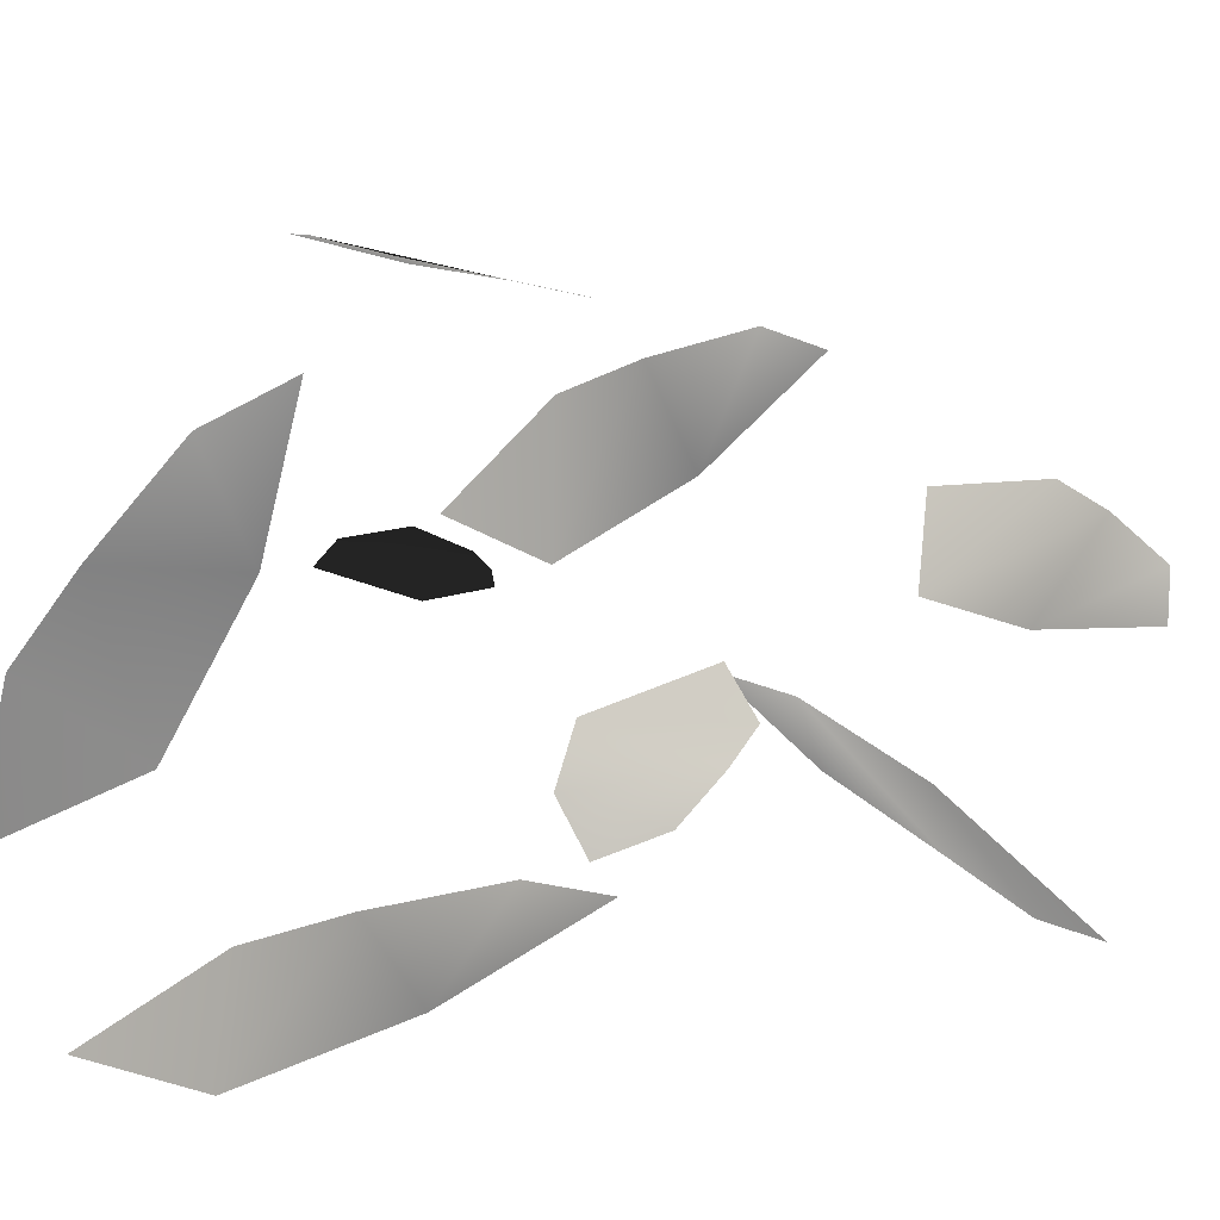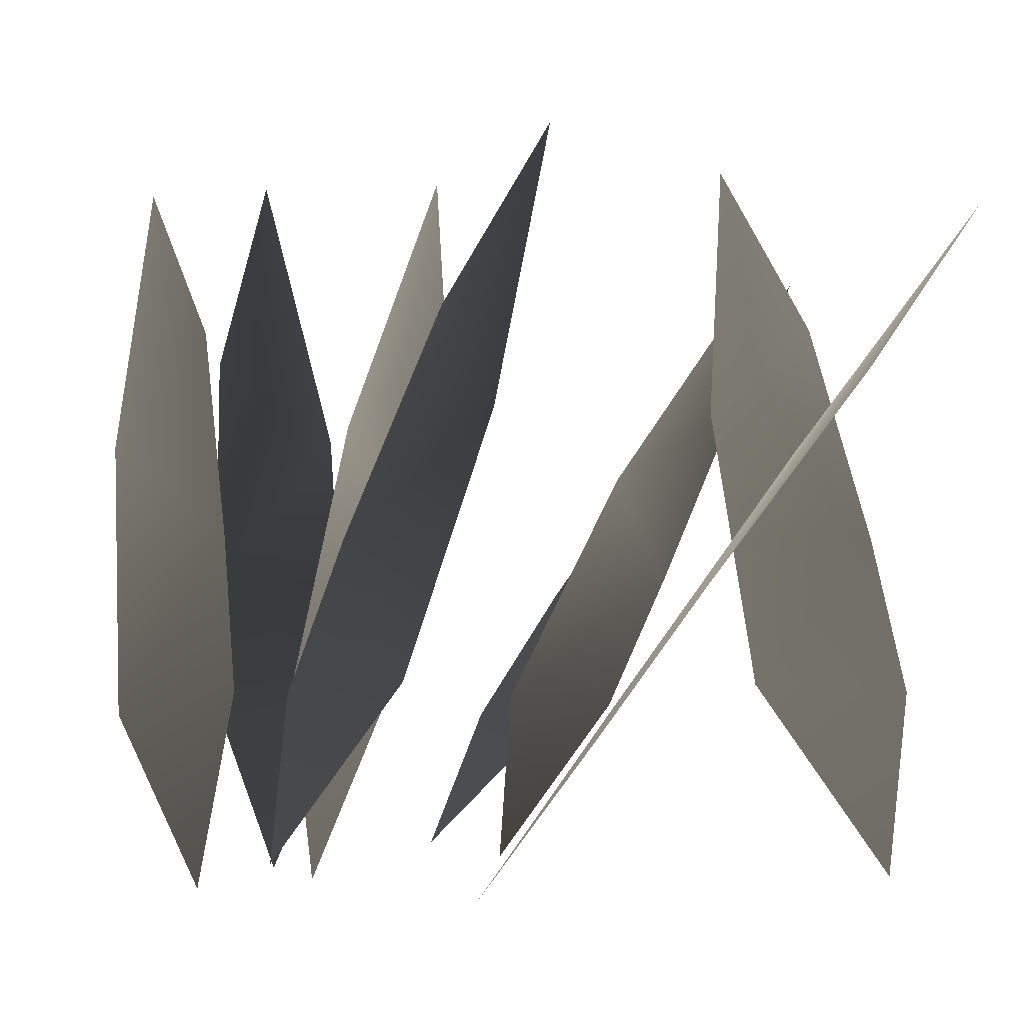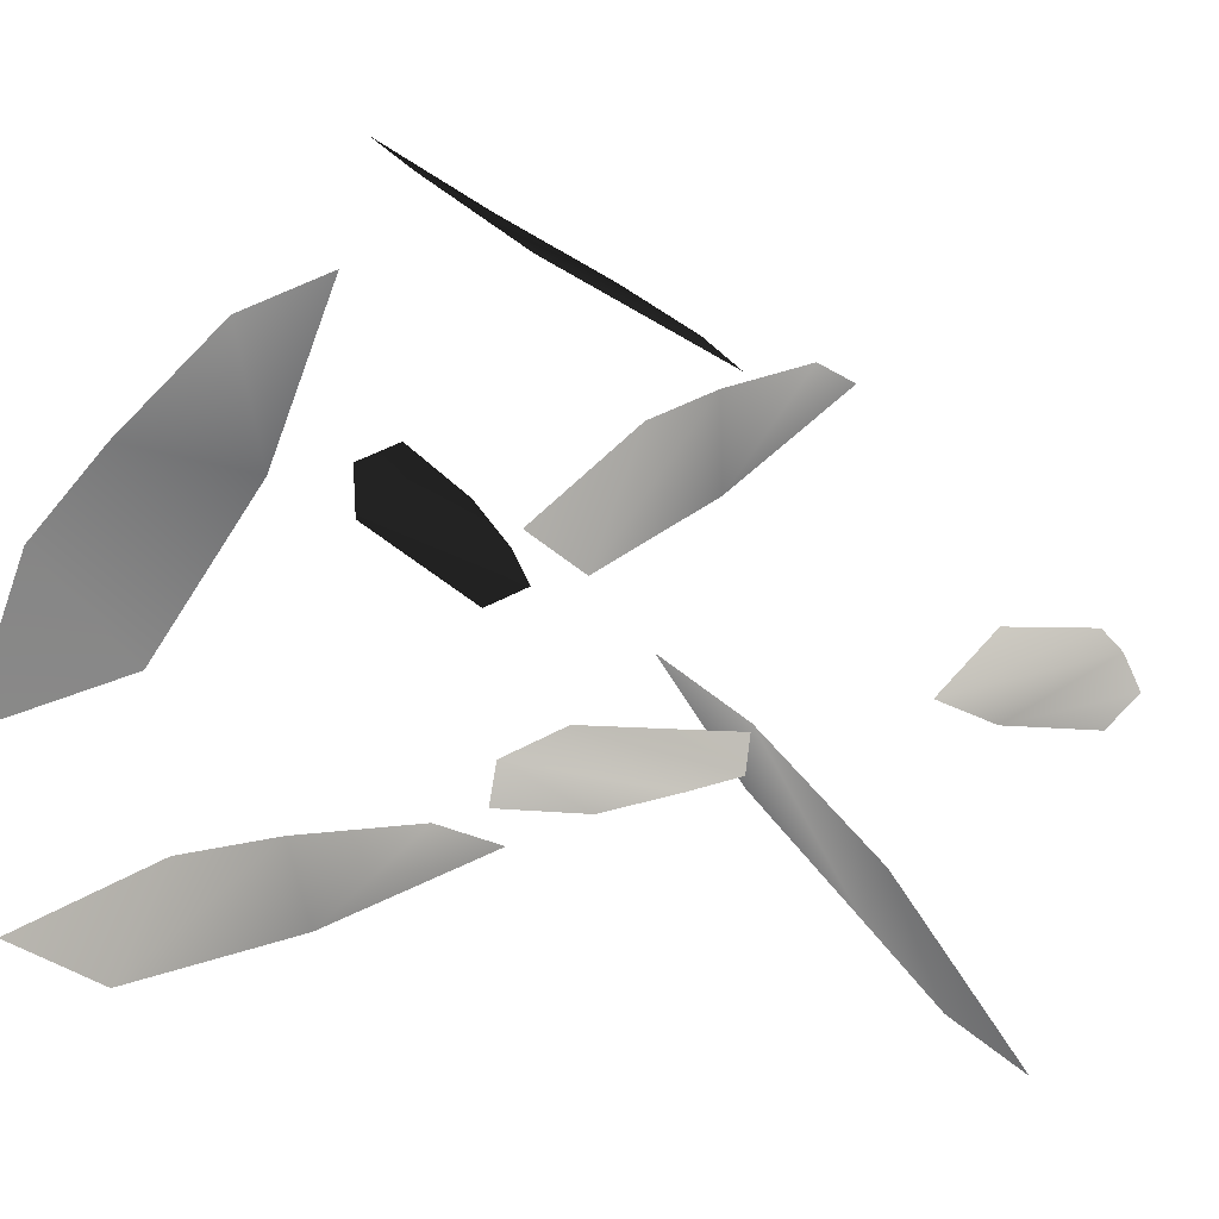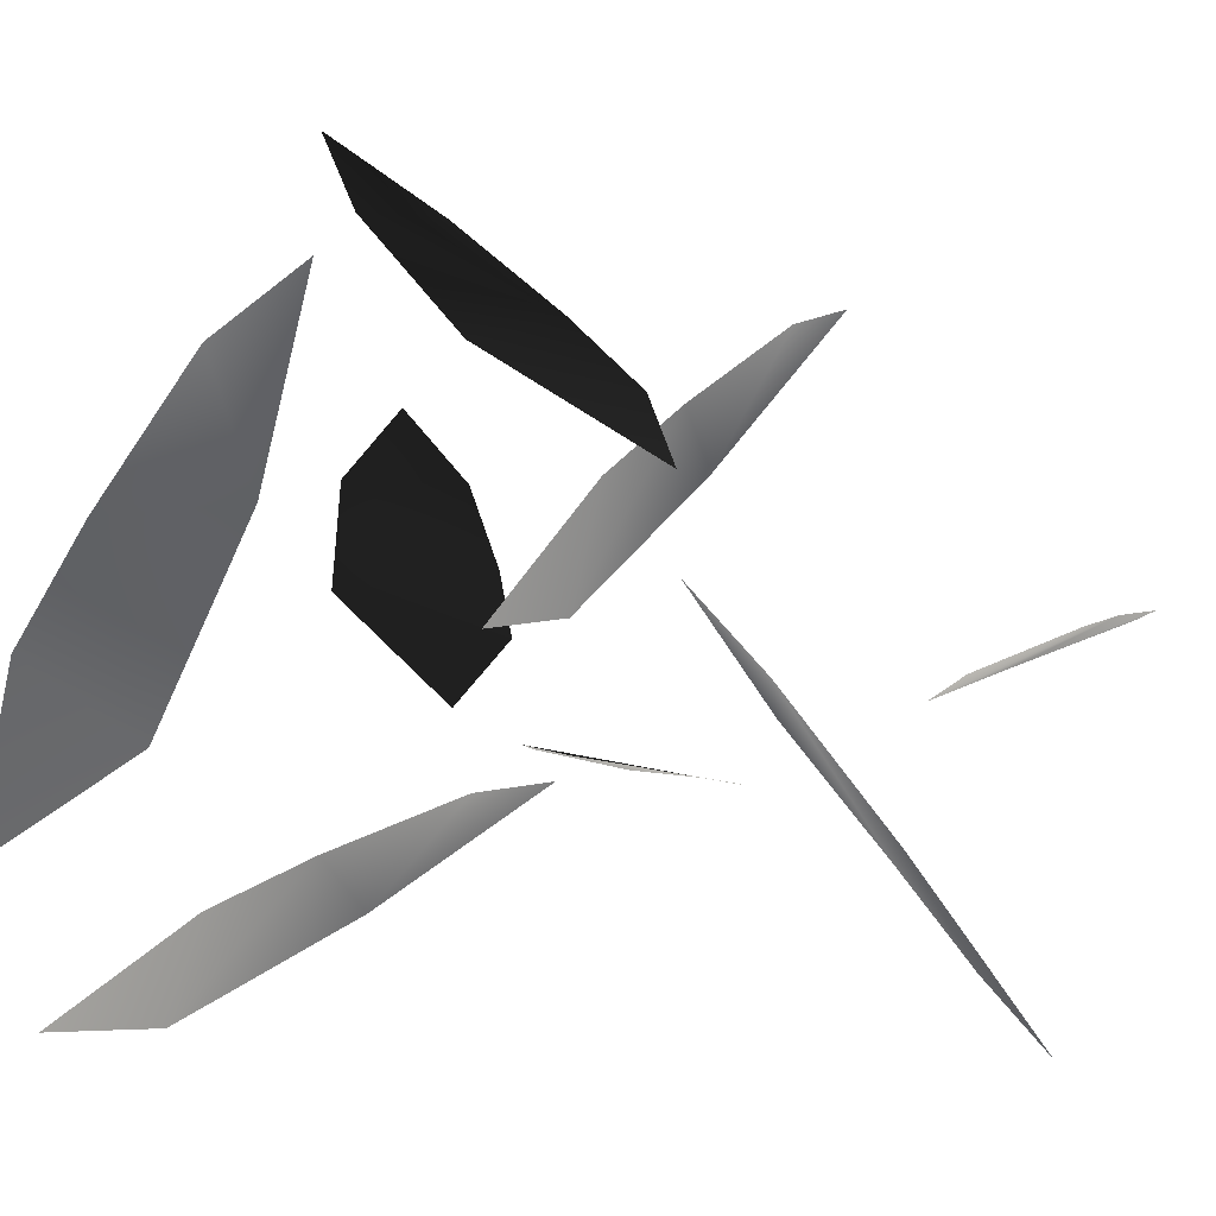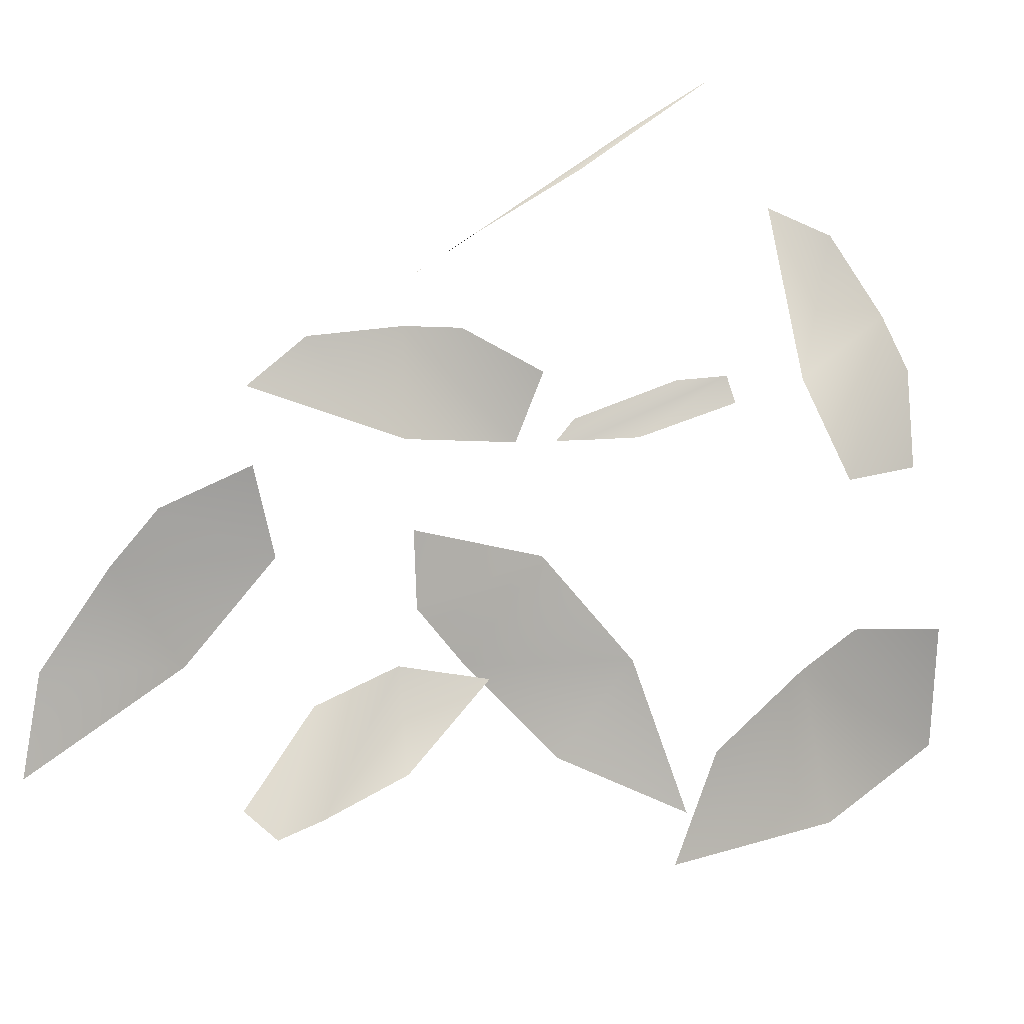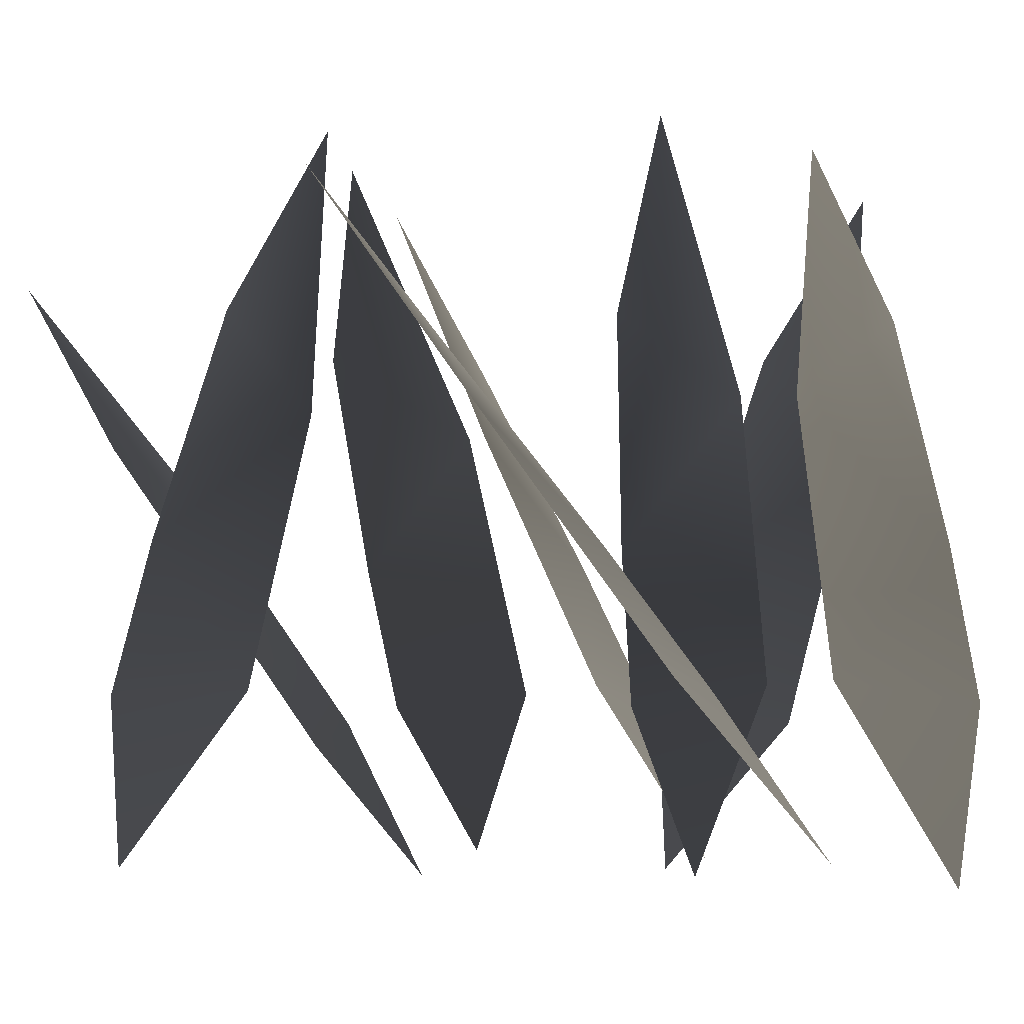
<metadata>
{"format":"obj","ext":"obj","renderer":"f3d","projection":"perspective","resolution":1024,"background":"white","views":[{"elev":-69.3,"azim":105.3,"up":"+Y"},{"elev":-5.6,"azim":154.4,"up":"+Y"},{"elev":-64.4,"azim":89.6,"up":"+Y"},{"elev":-55.5,"azim":96.8,"up":"+Y"},{"elev":78.2,"azim":-96.8,"up":"+Y"},{"elev":-5.6,"azim":-48.5,"up":"+Y"}]}
</metadata>
<code>
o GrassPatchA-LOD2.40-tri.001_GrassPatchA-Mesh-LOD1-Mesh.006
v 0.2205 -0.004698 -0.06352
v 0.1654 0.1449 -0.09048
v 0.2059 0.1634 0.02797
v 0.1319 0.2807 -0.07354
v 0.1438 0.4069 0.04839
v 0.08271 0.4794 -0.03754
v 0.0639 0.6395 0.02633
v -0.1317 0.00373 -0.4295
v -0.1781 0.153 -0.3884
v -0.06036 0.1592 -0.3425
v -0.1781 0.2844 -0.3374
v -0.06911 0.3959 -0.256
v -0.1695 0.4753 -0.2557
v -0.1225 0.6259 -0.1838
v 0.3803 -0.00453 -0.2233
v 0.3437 0.1516 -0.2025
v 0.4059 0.1347 -0.09367
v 0.3335 0.2809 -0.1476
v 0.3841 0.3694 -0.004318
v 0.3204 0.4673 -0.05663
v 0.336 0.6064 0.04567
v -0.03664 0.01843 0.2627
v -0.04622 0.1455 0.1633
v -0.1619 0.1553 0.2136
v -0.0938 0.259 0.09459
v -0.2376 0.3599 0.08727
v -0.1744 0.4231 -0.004262
v -0.2714 0.556 -0.05908
v 0.1222 0.01775 -0.2352
v 0.02149 0.1442 -0.2389
v 0.05544 0.1538 -0.1174
v -0.05384 0.257 -0.2008
v -0.08152 0.3572 -0.05891
v -0.1639 0.4201 -0.1339
v -0.2325 0.5522 -0.04487
v 0.1314 -0.004983 0.266
v 0.1947 0.1428 0.2488
v 0.09234 0.1602 0.1765
v 0.2144 0.2766 0.2095
v 0.1351 0.4004 0.113
v 0.2367 0.4723 0.1429
v 0.2172 0.63 0.07353
v 0.2688 0.009451 -0.08871
v 0.2842 0.1505 -0.1662
v 0.164 0.165 -0.1294
v 0.2566 0.2775 -0.2206
v 0.1245 0.3934 -0.2286
v 0.2051 0.4625 -0.3001
v 0.1285 0.6118 -0.3437
v 0.2129 -0.01098 -0.3878
v 0.1523 0.1128 -0.4724
v 0.08799 0.1329 -0.3653
v 0.07816 0.2269 -0.5089
v -0.03905 0.3379 -0.4391
v -0.03835 0.3928 -0.5546
v -0.1439 0.5304 -0.5528
f 1 2 3
f 3 2 4
f 3 4 5
f 5 4 6
f 5 6 7
f 8 9 10
f 10 9 11
f 10 11 12
f 12 11 13
f 12 13 14
f 15 16 17
f 17 16 18
f 17 18 19
f 19 18 20
f 19 20 21
f 22 23 24
f 24 23 25
f 24 25 26
f 26 25 27
f 26 27 28
f 29 30 31
f 31 30 32
f 31 32 33
f 33 32 34
f 33 34 35
f 36 37 38
f 38 37 39
f 38 39 40
f 40 39 41
f 40 41 42
f 43 44 45
f 45 44 46
f 45 46 47
f 47 46 48
f 47 48 49
f 50 51 52
f 52 51 53
f 52 53 54
f 54 53 55
f 54 55 56

</code>
